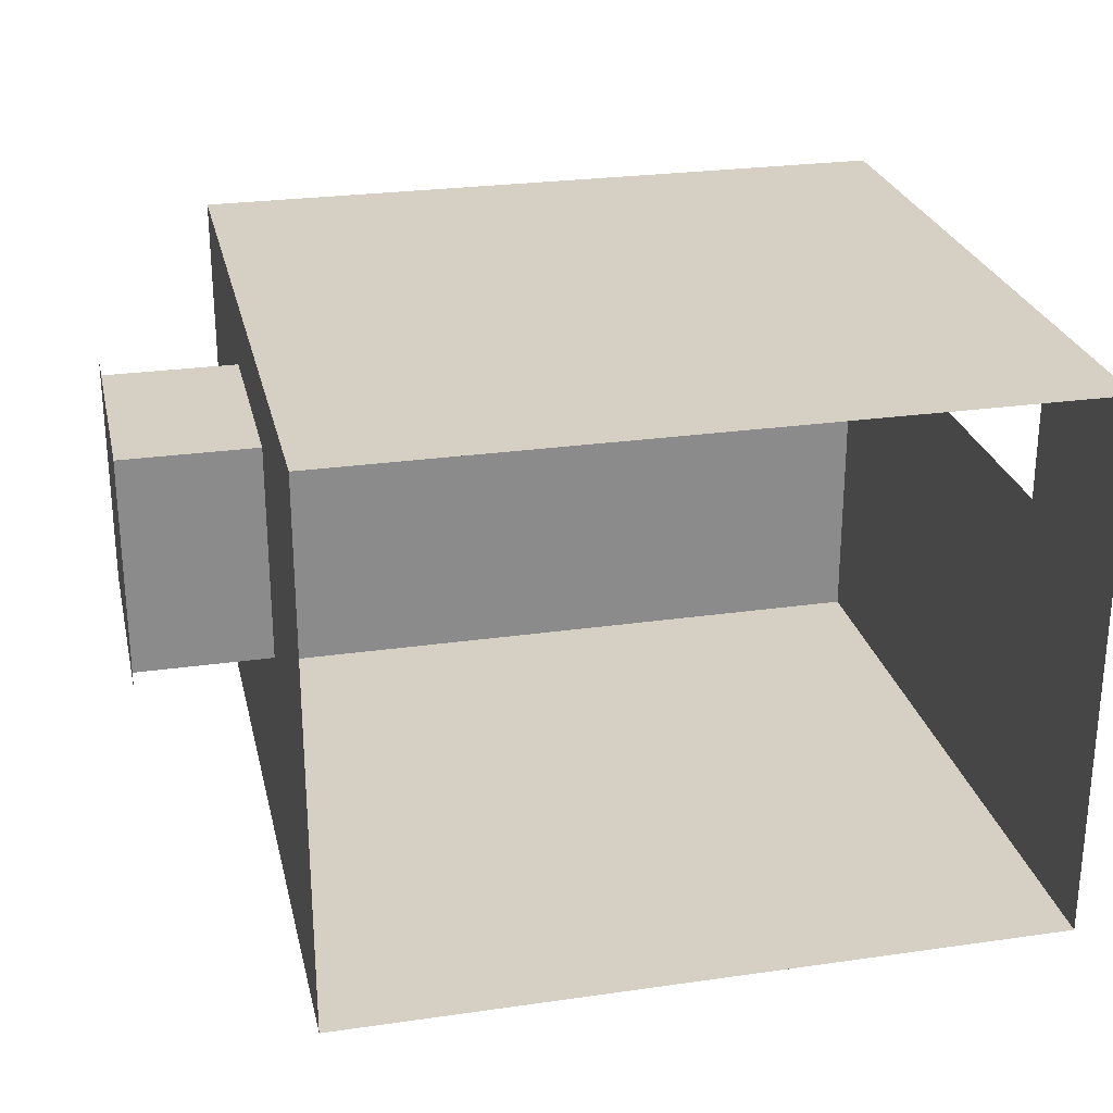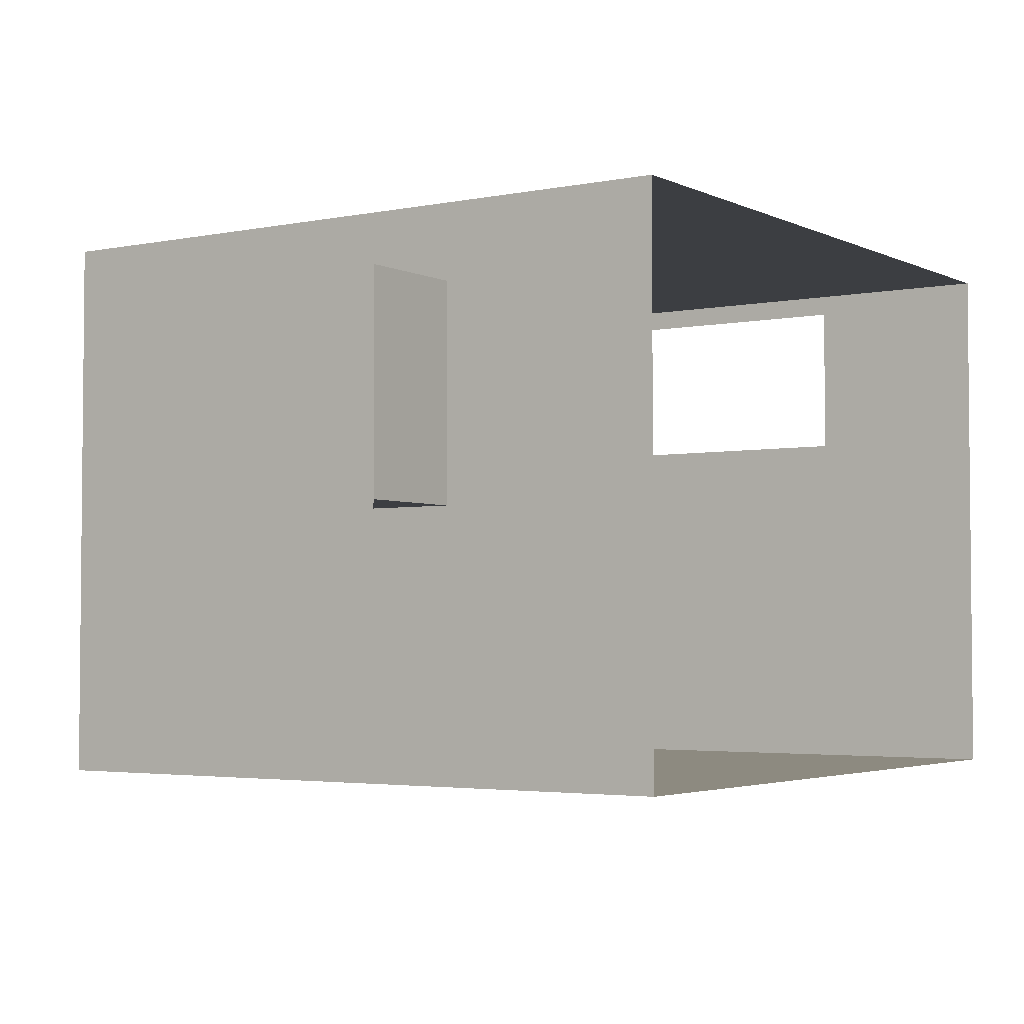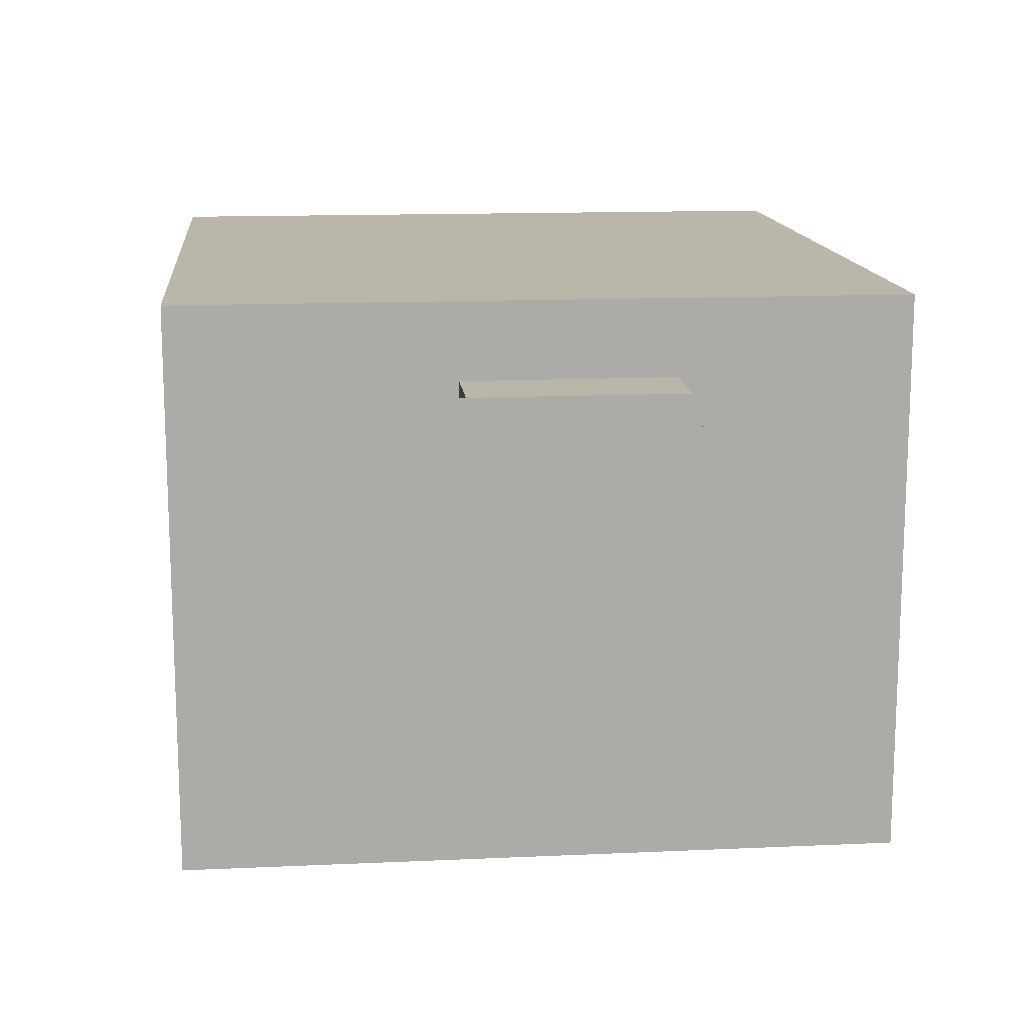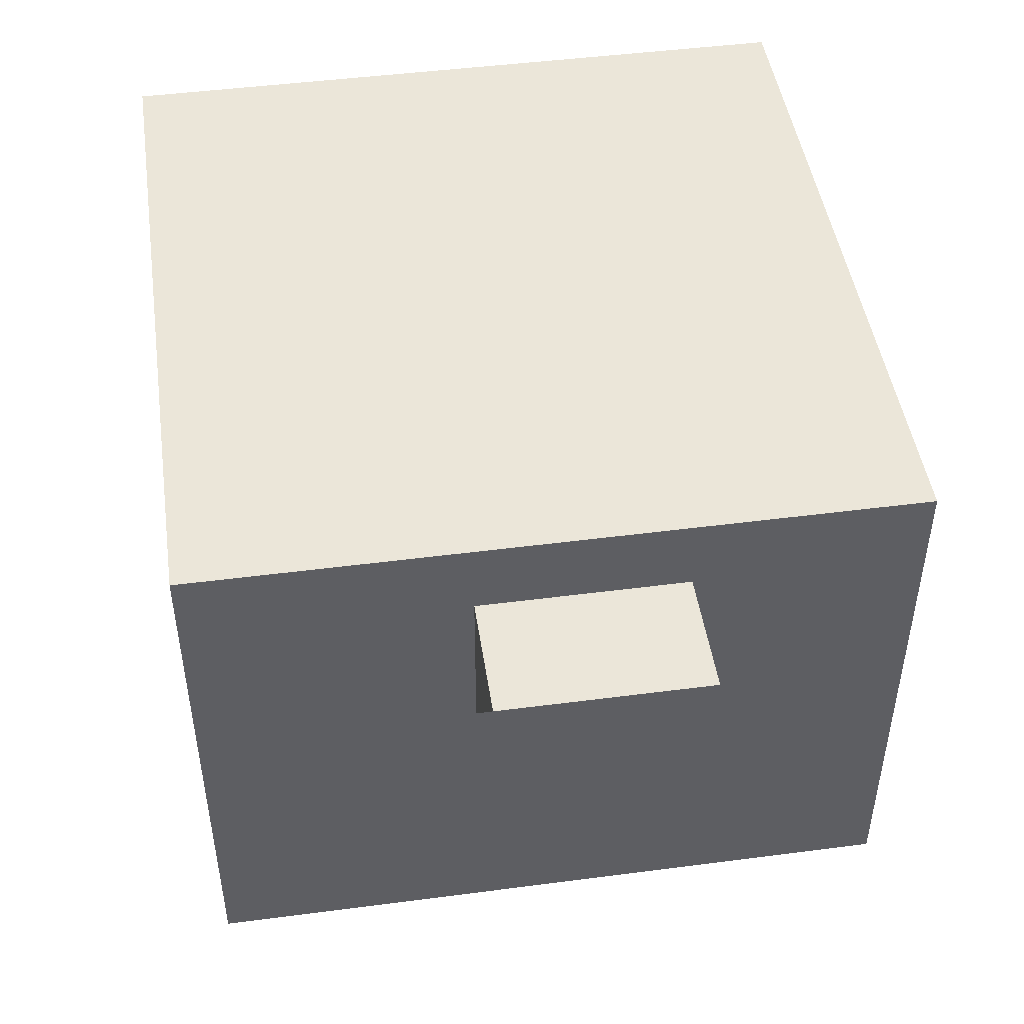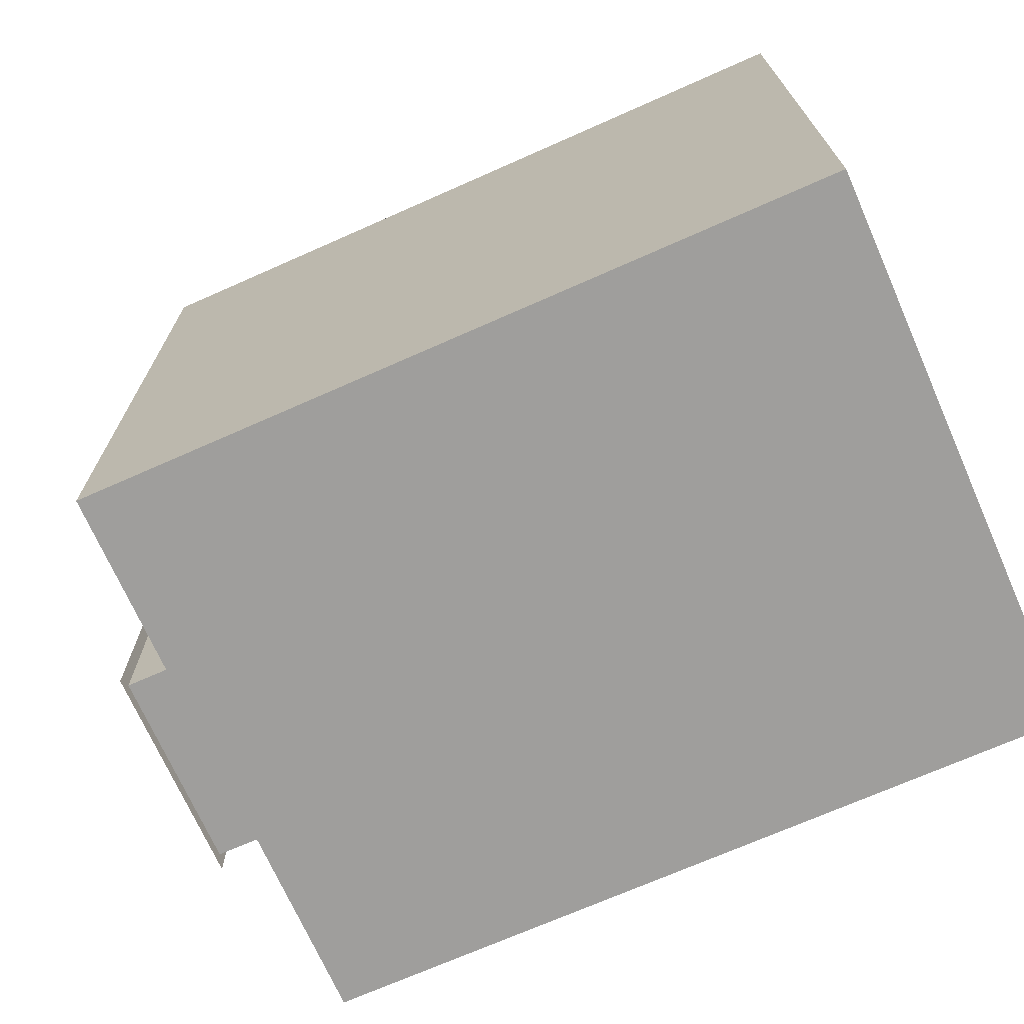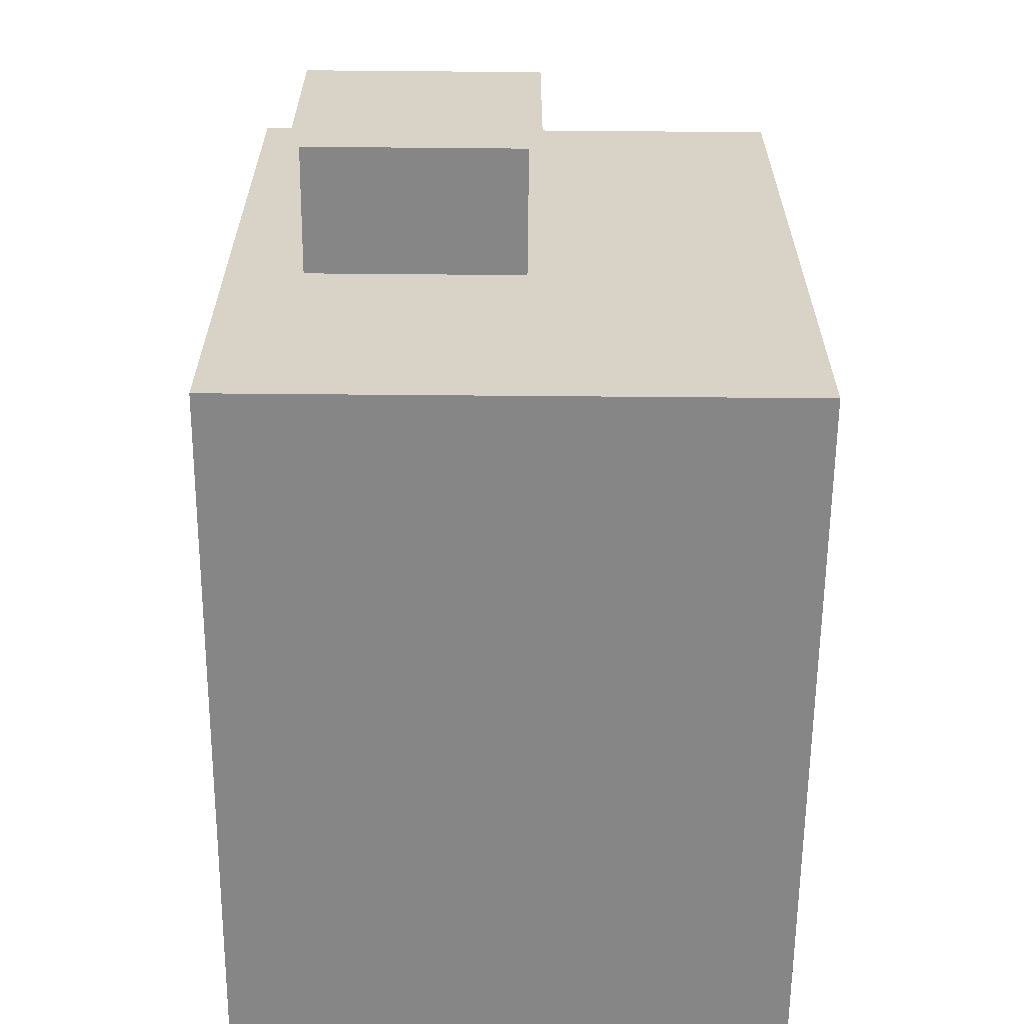
<metadata>
{"format":"obj","ext":"obj","renderer":"f3d","projection":"perspective","resolution":1024,"background":"white","views":[{"elev":26.2,"azim":167.3,"up":"+Z"},{"elev":-3.3,"azim":124.0,"up":"+Z"},{"elev":14.0,"azim":84.3,"up":"+Z"},{"elev":47.1,"azim":81.6,"up":"+Z"},{"elev":-70.9,"azim":-156.1,"up":"+Y"},{"elev":-62.1,"azim":89.5,"up":"+Y"}]}
</metadata>
<code>
g Mesh1 Group1 DES045 Model
v 17.21 4.604 -35.89
v 17.21 5.483 -34.98
v 17.21 4.604 -34.98
f 1 2 3
v 17.21 5.483 -35.89
f 2 1 4
f 3 2 1
v 17.21 5.544 -34.94
f 2 5 3
v 17.21 5.544 -35.95
f 5 2 6
f 6 2 5
f 6 2 4
f 4 2 6
f 4 1 2
v 17.21 4.535 -35.95
f 1 7 4
f 3 7 1
v 17.21 4.535 -34.94
f 3 8 7
f 8 3 5
f 5 3 8
f 3 5 2
v 16.65 5.483 -34.98
f 3 9 2
v 16.65 4.604 -34.98
f 9 3 10
f 10 3 9
v 16.65 4.604 -35.89
f 3 11 10
f 11 3 1
f 10 11 3
v 16.65 4.535 -35.95
f 12 10 11
v 16.65 4.535 -34.94
f 13 10 12
f 10 13 9
f 12 10 13
f 11 10 12
v 16.65 5.483 -35.89
f 10 14 11
f 14 10 9
f 9 10 14
f 9 13 10
v 16.65 5.544 -34.94
f 15 9 13
v 16.65 5.544 -35.95
f 9 15 16
f 13 9 15
f 16 15 9
f 9 16 14
f 14 16 9
f 14 16 11
f 11 16 14
f 12 11 16
f 16 11 12
f 11 14 10
f 11 4 14
f 4 11 1
f 1 11 4
f 1 3 11
f 1 7 3
f 4 7 1
f 6 4 7
f 7 4 6
f 7 8 3
f 14 4 11
f 4 9 14
f 9 4 2
f 14 9 4
f 2 4 9
f 2 9 3
g Mesh2 Group1 DES045 Model
l 14 9
l 11 14
l 10 11
l 9 10
l 2 9
l 4 2
l 4 14
l 1 4
l 1 11
l 3 1
l 3 10
l 2 3
g Mesh3 Group1 DES045 Model
l 5 8
l 6 5
l 6 7
l 7 8
g Mesh4 Group1 DES045 Model
l 15 13
l 16 15
l 16 12
l 12 13
g Mesh5 DES045 Model
v 16.65 3.441 -34.66
v 13.54 3.441 -34.75
v 13.54 3.441 -34.66
f 17 18 19
v 13.54 3.441 -35.43
f 18 17 20
f 19 18 17
v 13.54 6.444 -34.66
f 18 21 19
v 13.54 5.656 -34.75
f 21 18 22
f 19 21 18
v 16.65 6.444 -34.66
f 23 19 21
f 19 23 17
f 17 23 19
f 23 15 17
v 16.65 6.444 -37.02
f 15 23 24
f 17 15 23
f 13 17 15
v 16.65 3.441 -37.02
f 17 13 25
f 25 13 17
f 25 13 12
f 12 13 25
f 25 12 24
f 24 12 25
f 16 24 12
f 15 24 16
f 24 23 15
f 16 24 15
f 12 24 16
v 13.54 3.441 -37.02
f 24 26 25
v 13.54 3.451 -37.02
f 26 24 27
f 25 26 24
f 20 25 26
f 25 20 17
f 26 25 20
f 17 20 25
f 20 17 18
v 13.54 5.656 -35.43
f 26 28 20
v 13.54 6.444 -37.02
f 29 28 26
f 29 22 28
f 21 22 29
f 22 18 21
f 29 22 21
f 28 22 29
f 26 28 29
f 20 28 26
f 29 26 27
f 27 26 29
f 27 24 26
f 27 24 29
f 29 24 27
v 16.4 6.444 -37.02
f 29 24 30
f 30 24 29
v 14.28 6.444 -37.02
f 29 30 31
f 31 30 29
f 15 17 13
f 21 19 23
v 13.77 6.444 -34.66
f 23 21 32
f 32 21 23
v 16.52 6.444 -34.66
f 23 32 33
f 33 32 23
g Mesh6 DES045 Model
l 17 25
l 19 17
l 18 19
l 20 18
l 26 20
l 26 25
l 26 27
l 27 29
l 31 29
l 30 31
l 30 24
l 25 24
l 23 24
l 33 23
l 32 33
l 32 21
l 19 21
l 29 21
l 17 23
l 20 28
l 28 22
l 22 18
g Mesh7 DES045 Model
l 16 15
l 12 16
l 13 12
l 15 13

</code>
